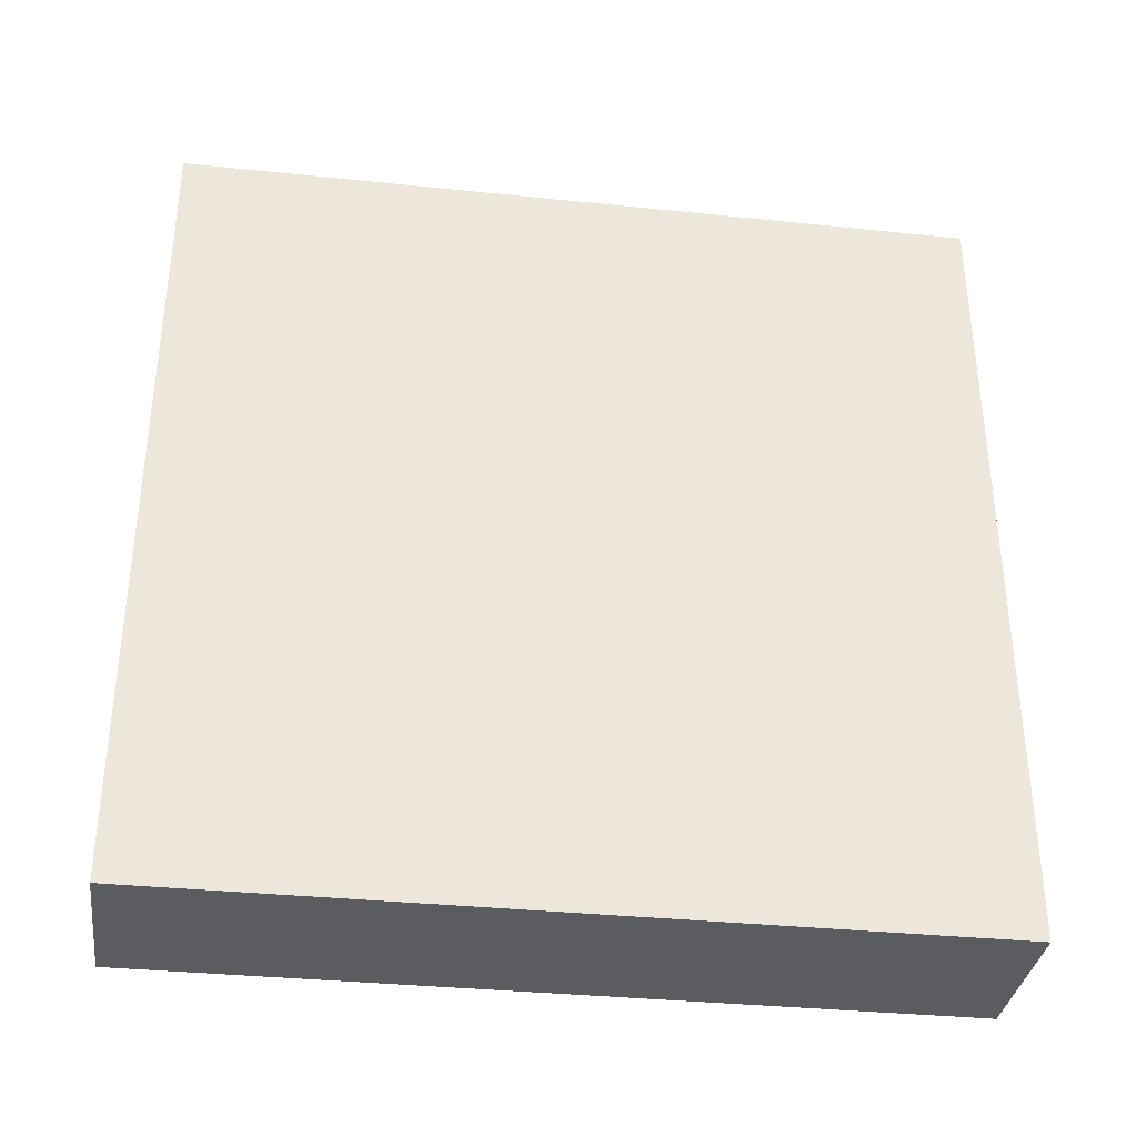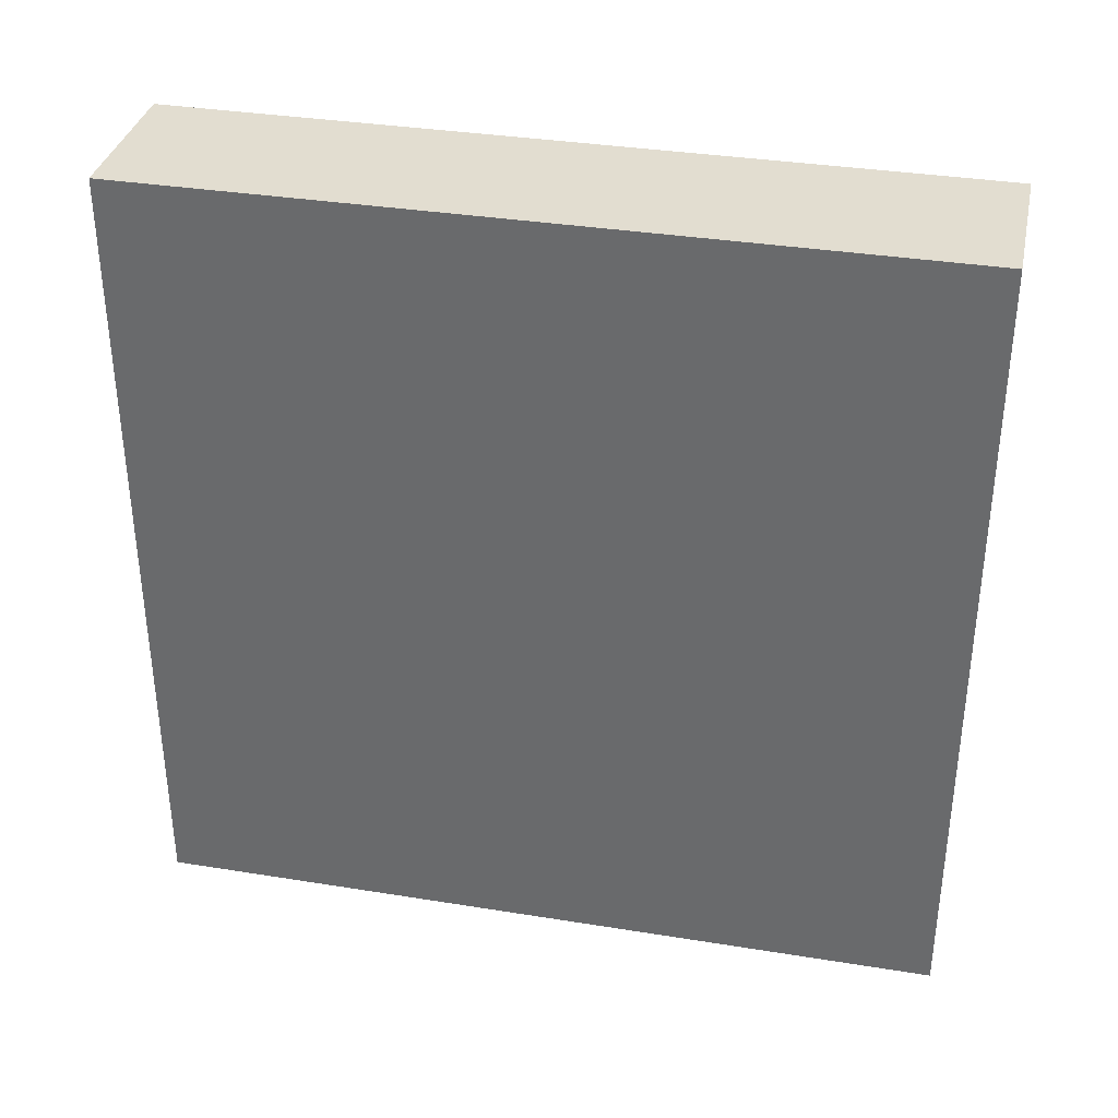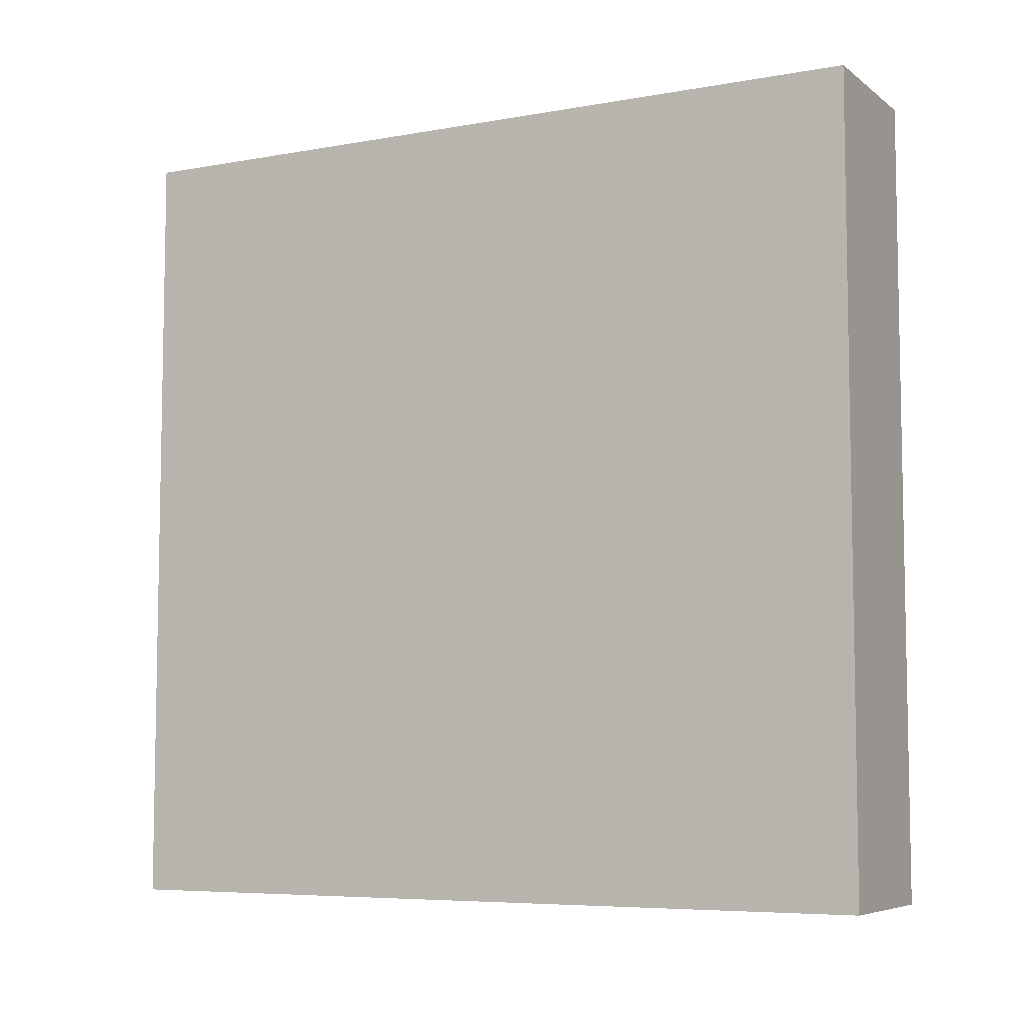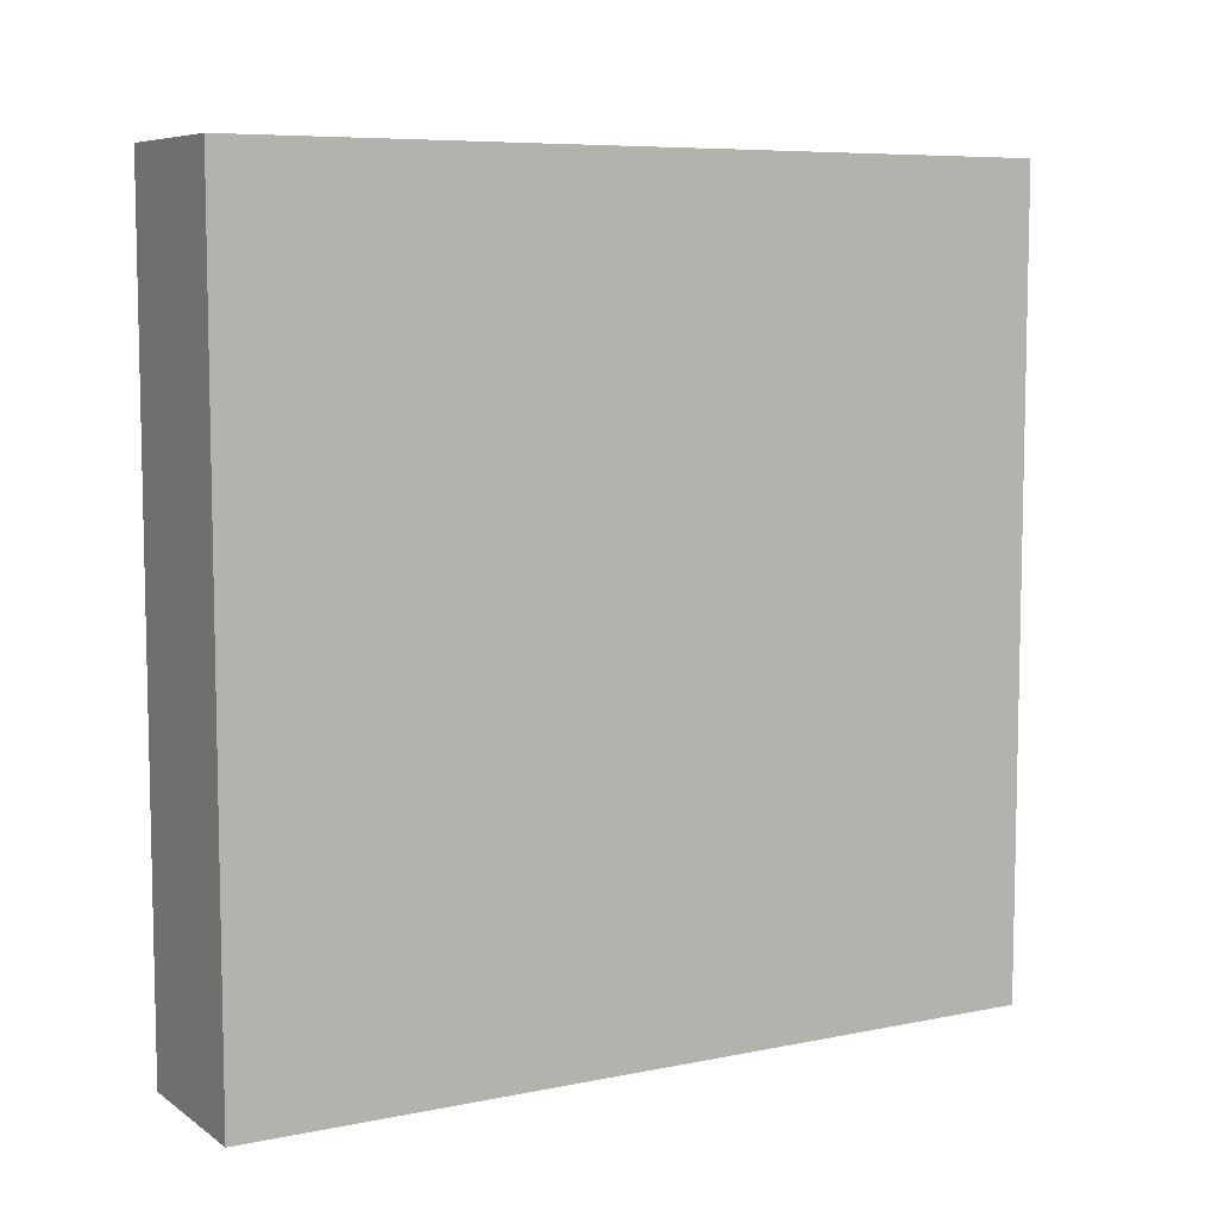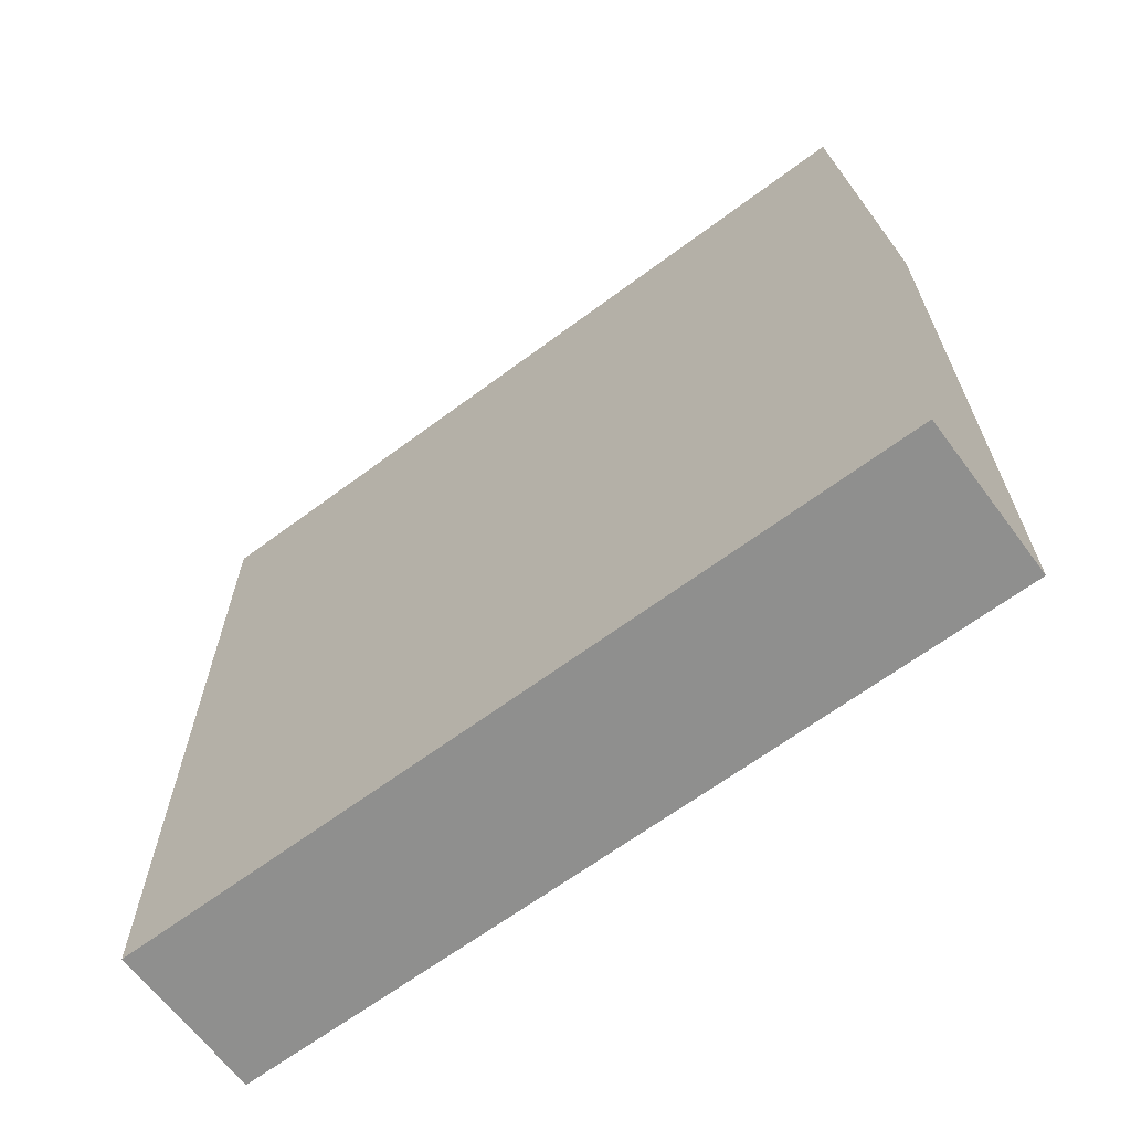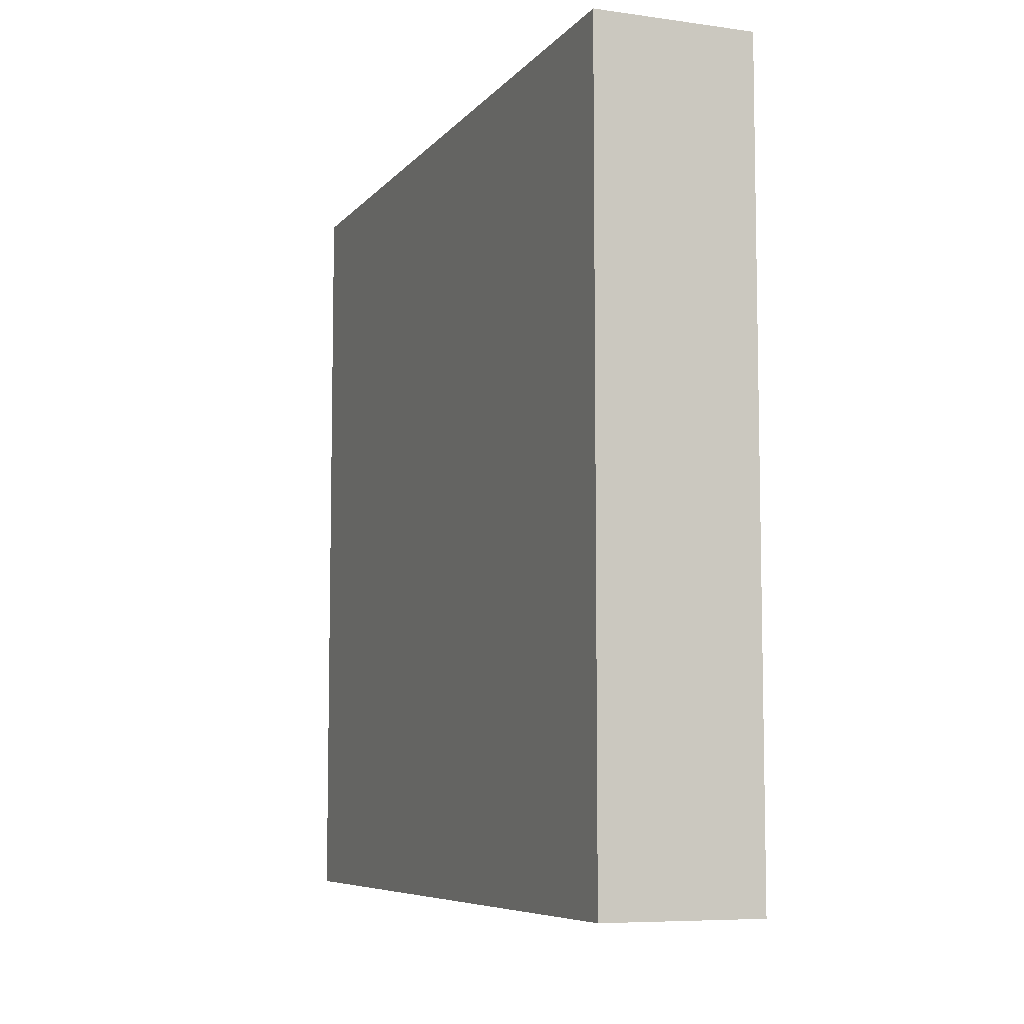
<metadata>
{"format":"obj","ext":"obj","renderer":"f3d","projection":"perspective","resolution":1024,"background":"white","views":[{"elev":-34.6,"azim":-97.9,"up":"+Y"},{"elev":35.1,"azim":102.1,"up":"+Y"},{"elev":-6.6,"azim":-62.2,"up":"+Y"},{"elev":7.5,"azim":60.2,"up":"+Z"},{"elev":-65.3,"azim":126.8,"up":"+Y"},{"elev":-7.3,"azim":158.5,"up":"+Z"}]}
</metadata>
<code>
v 0 32.45 66.14
v 0 74.84 100
v -20 64.13 0
v 0 62.6 33.93
v -20 24.47 72.12
v 0 0 60.4
v -10.1 100 81.59
v 0 22.71 0
v -9.993 23.11 100
v 0 0 35.38
v -20 46.69 56.34
v 0 40.03 100
v 0 100 0
v 0 100 100
v 0 0 100
v -11.73 40.91 0
v -20 0 100
v 0 100 38.23
v 0 0 0
v 0 68.05 68.26
v -20 100 0
v -20 0 26.96
v -20 0 0
v -9.997 0 79.9
v -20 53.13 100
v -20 100 100
v -20 100 50.44
v -20 29.85 0
v -20 0 59.15
v 0 100 72.6
v -20 22.13 38.48
v 0 20.97 31.06
v -20 56.11 24.18
v -20 75.52 45.87
v 0 52.82 0
f 20 1 4
f 3 16 28
f 3 28 33
f 14 2 30
f 11 33 31
f 24 6 15
f 27 18 21
f 24 29 6
f 25 26 34
f 4 13 18
f 9 12 25
f 35 4 32
f 33 34 21
f 8 35 32
f 15 9 17
f 7 30 27
f 14 26 2
f 30 20 18
f 17 24 15
f 34 11 25
f 2 12 20
f 21 13 3
f 29 24 17
f 22 29 31
f 26 25 2
f 1 32 4
f 27 26 7
f 22 10 29
f 1 20 12
f 23 19 22
f 18 27 30
f 10 19 32
f 6 10 32
f 31 28 22
f 8 23 16
f 5 25 11
f 13 21 18
f 14 7 26
f 2 25 12
f 9 25 17
f 28 16 23
f 19 23 8
f 35 8 16
f 28 31 33
f 20 30 2
f 27 34 26
f 10 6 29
f 11 31 5
f 6 1 15
f 12 9 15
f 4 18 20
f 30 7 14
f 23 22 28
f 5 31 29
f 12 15 1
f 32 1 6
f 29 17 5
f 21 3 33
f 8 32 19
f 27 21 34
f 13 35 3
f 11 34 33
f 17 25 5
f 35 13 4
f 16 3 35
f 10 22 19

</code>
